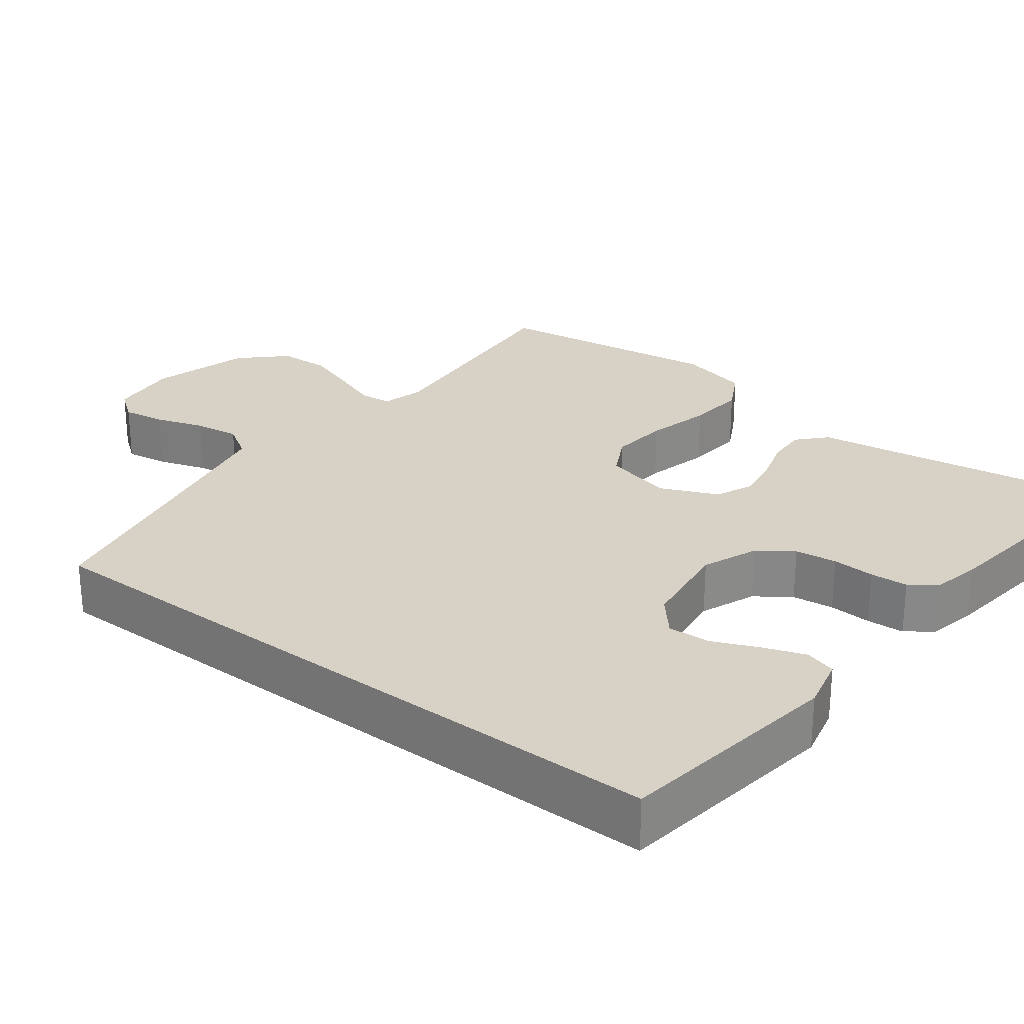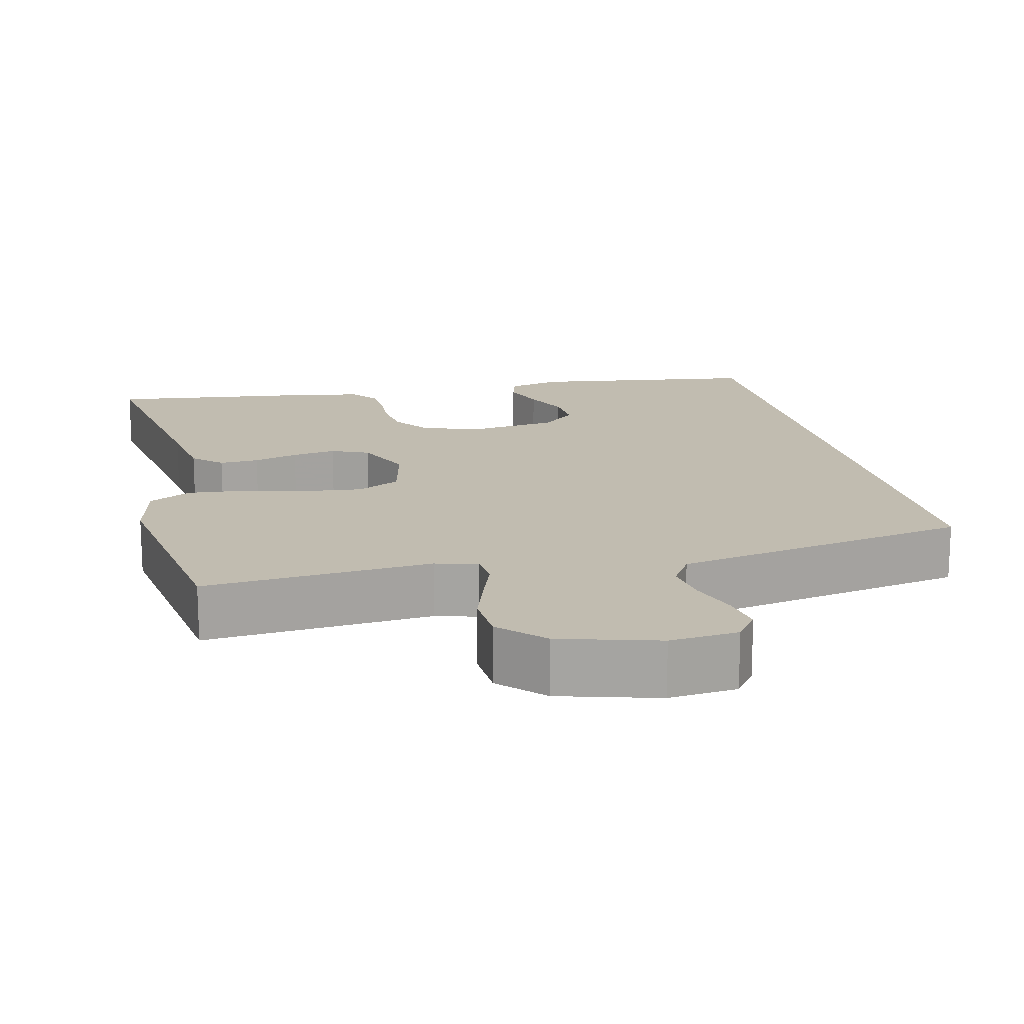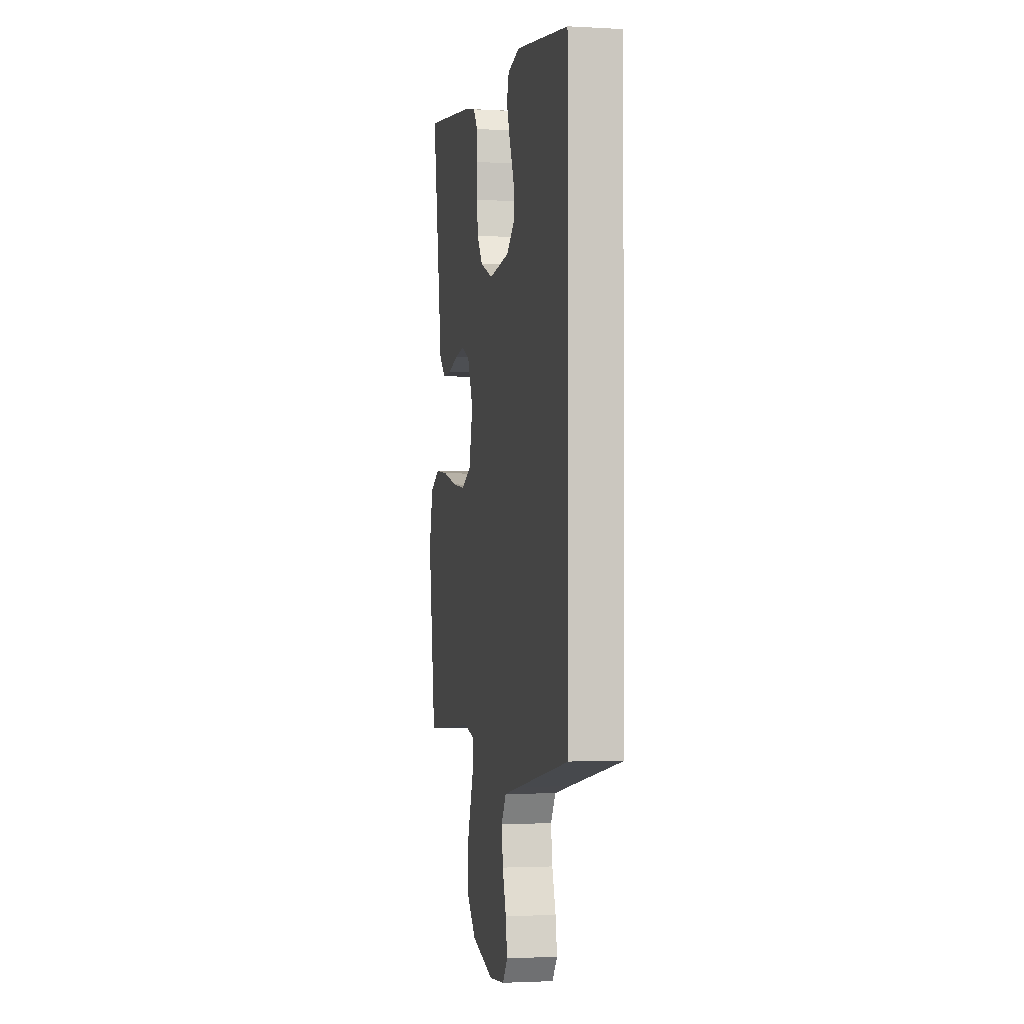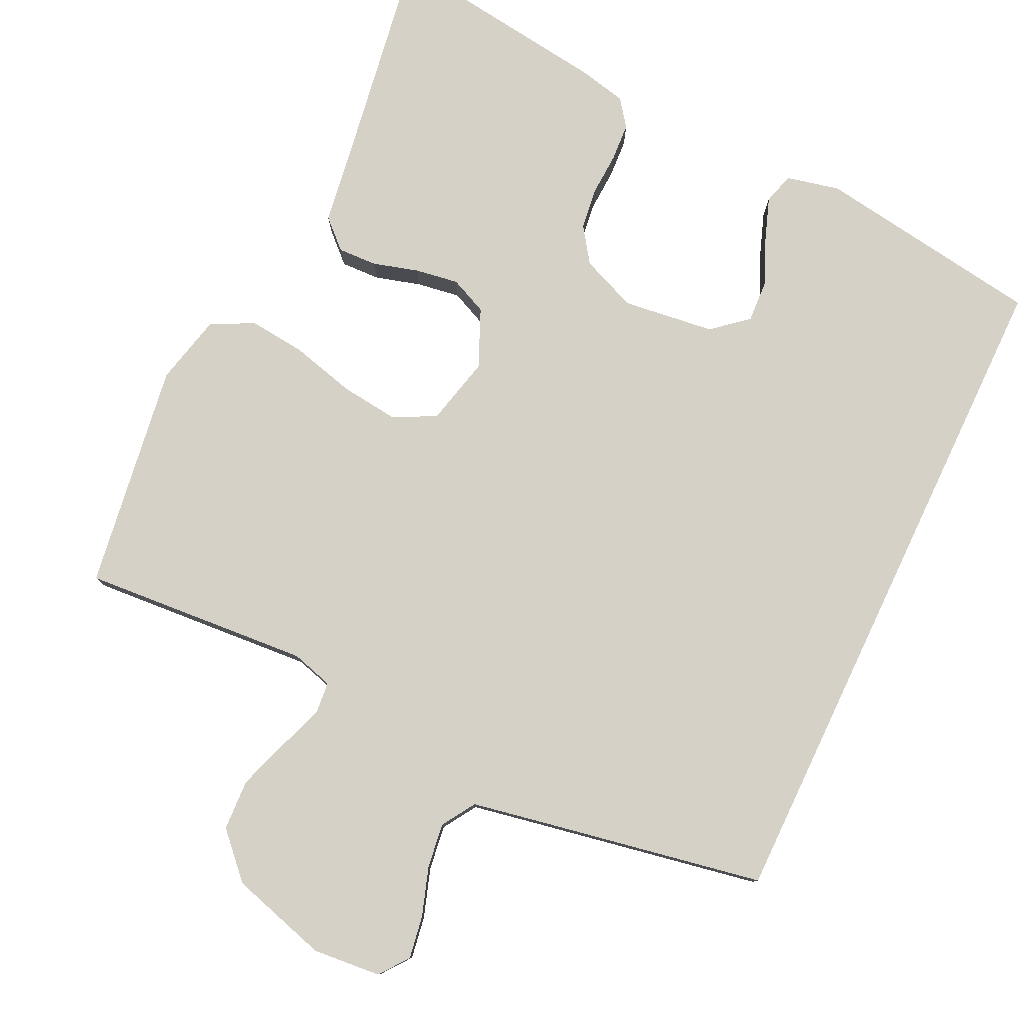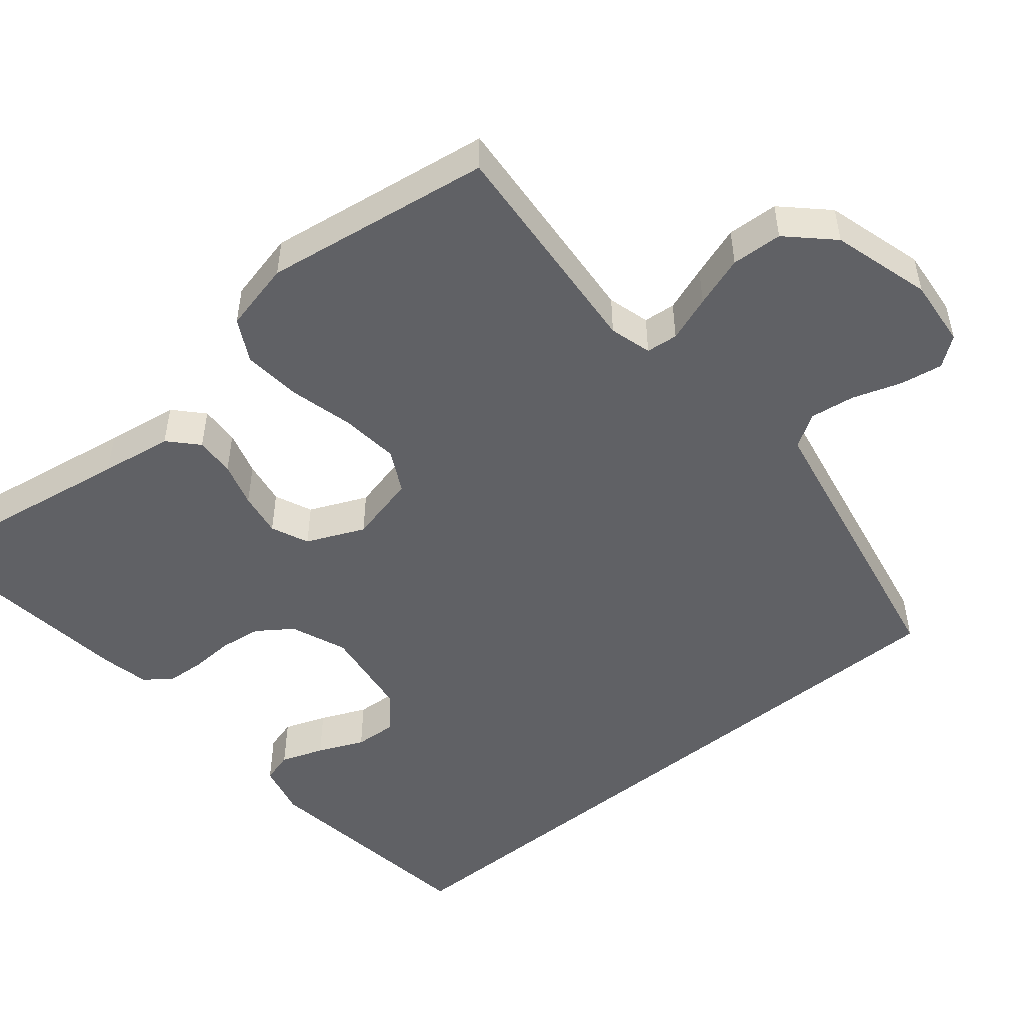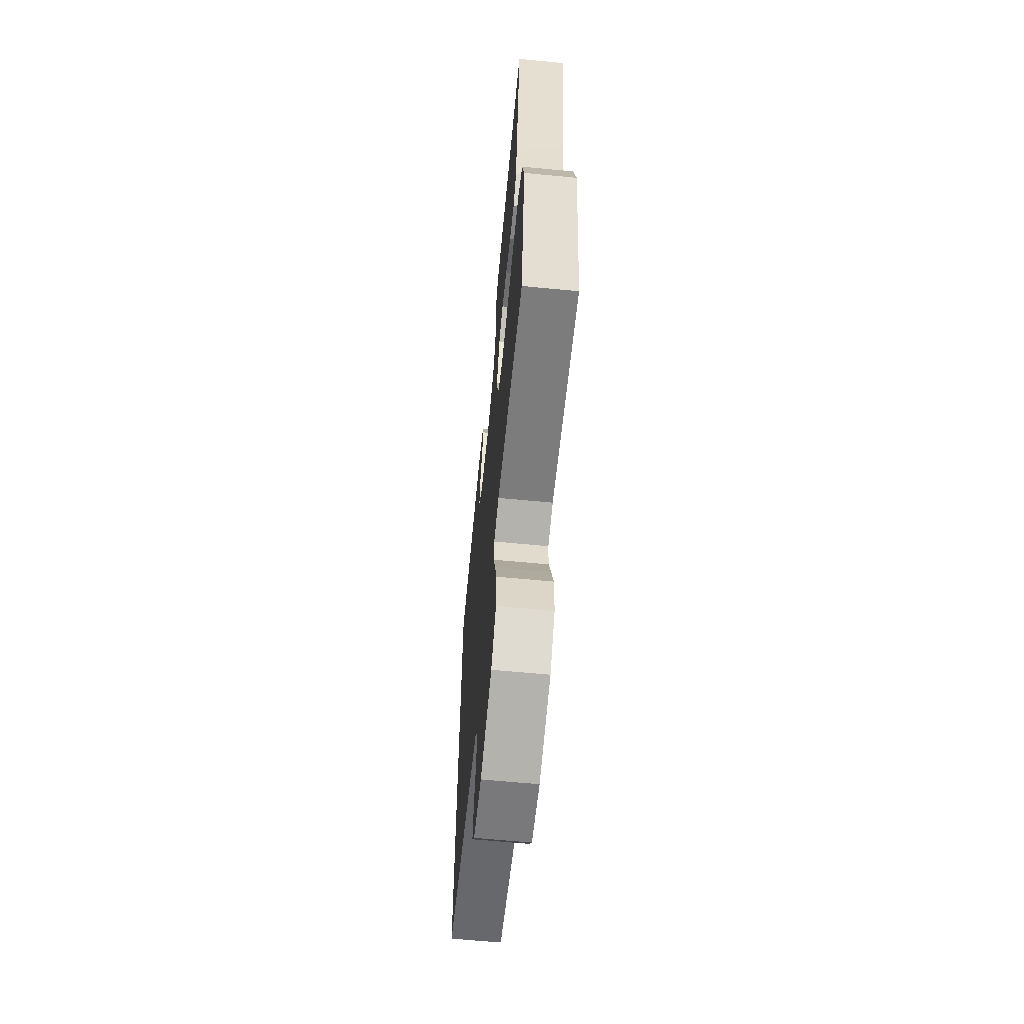
<metadata>
{"format":"obj","ext":"obj","renderer":"f3d","projection":"perspective","resolution":1024,"background":"white","views":[{"elev":27.3,"azim":-52.9,"up":"+Y"},{"elev":16.4,"azim":166.3,"up":"+Y"},{"elev":-2.2,"azim":-101.3,"up":"+Z"},{"elev":79.5,"azim":-154.6,"up":"+Y"},{"elev":-50.1,"azim":129.2,"up":"+Y"},{"elev":-63.0,"azim":84.4,"up":"+Z"}]}
</metadata>
<code>
v -0.5 0.07 0.412
v -0.2 0.07 0.457
v -0.13 0.07 0.441
v -0.118 0.07 0.4
v -0.138 0.07 0.344
v -0.164 0.07 0.284
v -0.167 0.07 0.228
v -0.121 0.07 0.189
v 0 0.07 0.174
v 0.073 0.07 0.204
v 0.105 0.07 0.25
v 0.112 0.07 0.305
v 0.109 0.07 0.361
v 0.112 0.07 0.411
v 0.138 0.07 0.446
v 0.2 0.07 0.46
v 0.5 0.07 0.5
v 0.453 0.07 0.2
v 0.439 0.07 0.105
v 0.402 0.07 0.07
v 0.35 0.07 0.072
v 0.291 0.07 0.089
v 0.233 0.07 0.098
v 0.184 0.07 0.076
v 0.151 0.07 0
v 0.173 0.07 -0.09
v 0.229 0.07 -0.118
v 0.305 0.07 -0.109
v 0.389 0.07 -0.087
v 0.465 0.07 -0.079
v 0.521 0.07 -0.108
v 0.543 0.07 -0.2
v 0.5 0.07 -0.5
v 0.2 0.07 -0.478
v 0.145 0.07 -0.494
v 0.141 0.07 -0.536
v 0.163 0.07 -0.596
v 0.186 0.07 -0.663
v 0.183 0.07 -0.73
v 0.129 0.07 -0.787
v 0 0.07 -0.825
v -0.09 0.07 -0.817
v -0.119 0.07 -0.779
v -0.11 0.07 -0.723
v -0.089 0.07 -0.659
v -0.081 0.07 -0.6
v -0.109 0.07 -0.556
v -0.2 0.07 -0.539
v -0.5 0.07 -0.484
v -0.5 0 0.412
v -0.2 0 0.457
v -0.13 0 0.441
v -0.118 0 0.4
v -0.138 0 0.344
v -0.164 0 0.284
v -0.167 0 0.228
v -0.121 0 0.189
v 0 0 0.174
v 0.073 0 0.204
v 0.105 0 0.25
v 0.112 0 0.305
v 0.109 0 0.361
v 0.112 0 0.411
v 0.138 0 0.446
v 0.2 0 0.46
v 0.5 0 0.5
v 0.453 0 0.2
v 0.439 0 0.105
v 0.402 0 0.07
v 0.35 0 0.072
v 0.291 0 0.089
v 0.233 0 0.098
v 0.184 0 0.076
v 0.151 0 0
v 0.173 0 -0.09
v 0.229 0 -0.118
v 0.305 0 -0.109
v 0.389 0 -0.087
v 0.465 0 -0.079
v 0.521 0 -0.108
v 0.543 0 -0.2
v 0.5 0 -0.5
v 0.2 0 -0.478
v 0.145 0 -0.494
v 0.141 0 -0.536
v 0.163 0 -0.596
v 0.186 0 -0.663
v 0.183 0 -0.73
v 0.129 0 -0.787
v 0 0 -0.825
v -0.09 0 -0.817
v -0.119 0 -0.779
v -0.11 0 -0.723
v -0.089 0 -0.659
v -0.081 0 -0.6
v -0.109 0 -0.556
v -0.2 0 -0.539
v -0.5 0 -0.484
f 48 49 1 2
f 47 48 2
f 46 47 2
f 42 43 44 45
f 42 45 46
f 41 42 46
f 36 37 38 39
f 36 39 40 41
f 31 32 33 34
f 31 34 35
f 28 29 30 31
f 27 28 31 35
f 26 27 35
f 25 26 35 36
f 19 20 21 22
f 18 19 22 23
f 17 18 23 24
f 15 16 17 24
f 12 13 14 15
f 11 12 15 24
f 3 4 5 6
f 2 3 6
f 2 6 7
f 46 2 7
f 25 36 41 46
f 10 11 24 25
f 9 10 25 46
f 8 9 46
f 7 8 46
f 51 50 98 97
f 51 97 96
f 51 96 95
f 94 93 92 91
f 95 94 91
f 95 91 90
f 88 87 86 85
f 90 89 88 85
f 83 82 81 80
f 84 83 80
f 80 79 78 77
f 84 80 77 76
f 84 76 75
f 85 84 75 74
f 71 70 69 68
f 72 71 68 67
f 73 72 67 66
f 73 66 65 64
f 64 63 62 61
f 73 64 61 60
f 55 54 53 52
f 55 52 51
f 56 55 51
f 56 51 95
f 95 90 85 74
f 74 73 60 59
f 95 74 59 58
f 95 58 57
f 95 57 56
f 1 50 51 2
f 2 51 52 3
f 3 52 53 4
f 4 53 54 5
f 5 54 55 6
f 6 55 56 7
f 7 56 57 8
f 8 57 58 9
f 9 58 59 10
f 10 59 60 11
f 11 60 61 12
f 12 61 62 13
f 13 62 63 14
f 14 63 64 15
f 15 64 65 16
f 16 65 66 17
f 17 66 67 18
f 18 67 68 19
f 19 68 69 20
f 20 69 70 21
f 21 70 71 22
f 22 71 72 23
f 23 72 73 24
f 24 73 74 25
f 25 74 75 26
f 26 75 76 27
f 27 76 77 28
f 28 77 78 29
f 29 78 79 30
f 30 79 80 31
f 31 80 81 32
f 32 81 82 33
f 33 82 83 34
f 34 83 84 35
f 35 84 85 36
f 36 85 86 37
f 37 86 87 38
f 38 87 88 39
f 39 88 89 40
f 40 89 90 41
f 41 90 91 42
f 42 91 92 43
f 43 92 93 44
f 44 93 94 45
f 45 94 95 46
f 46 95 96 47
f 47 96 97 48
f 48 97 98 49
f 49 98 50 1

</code>
